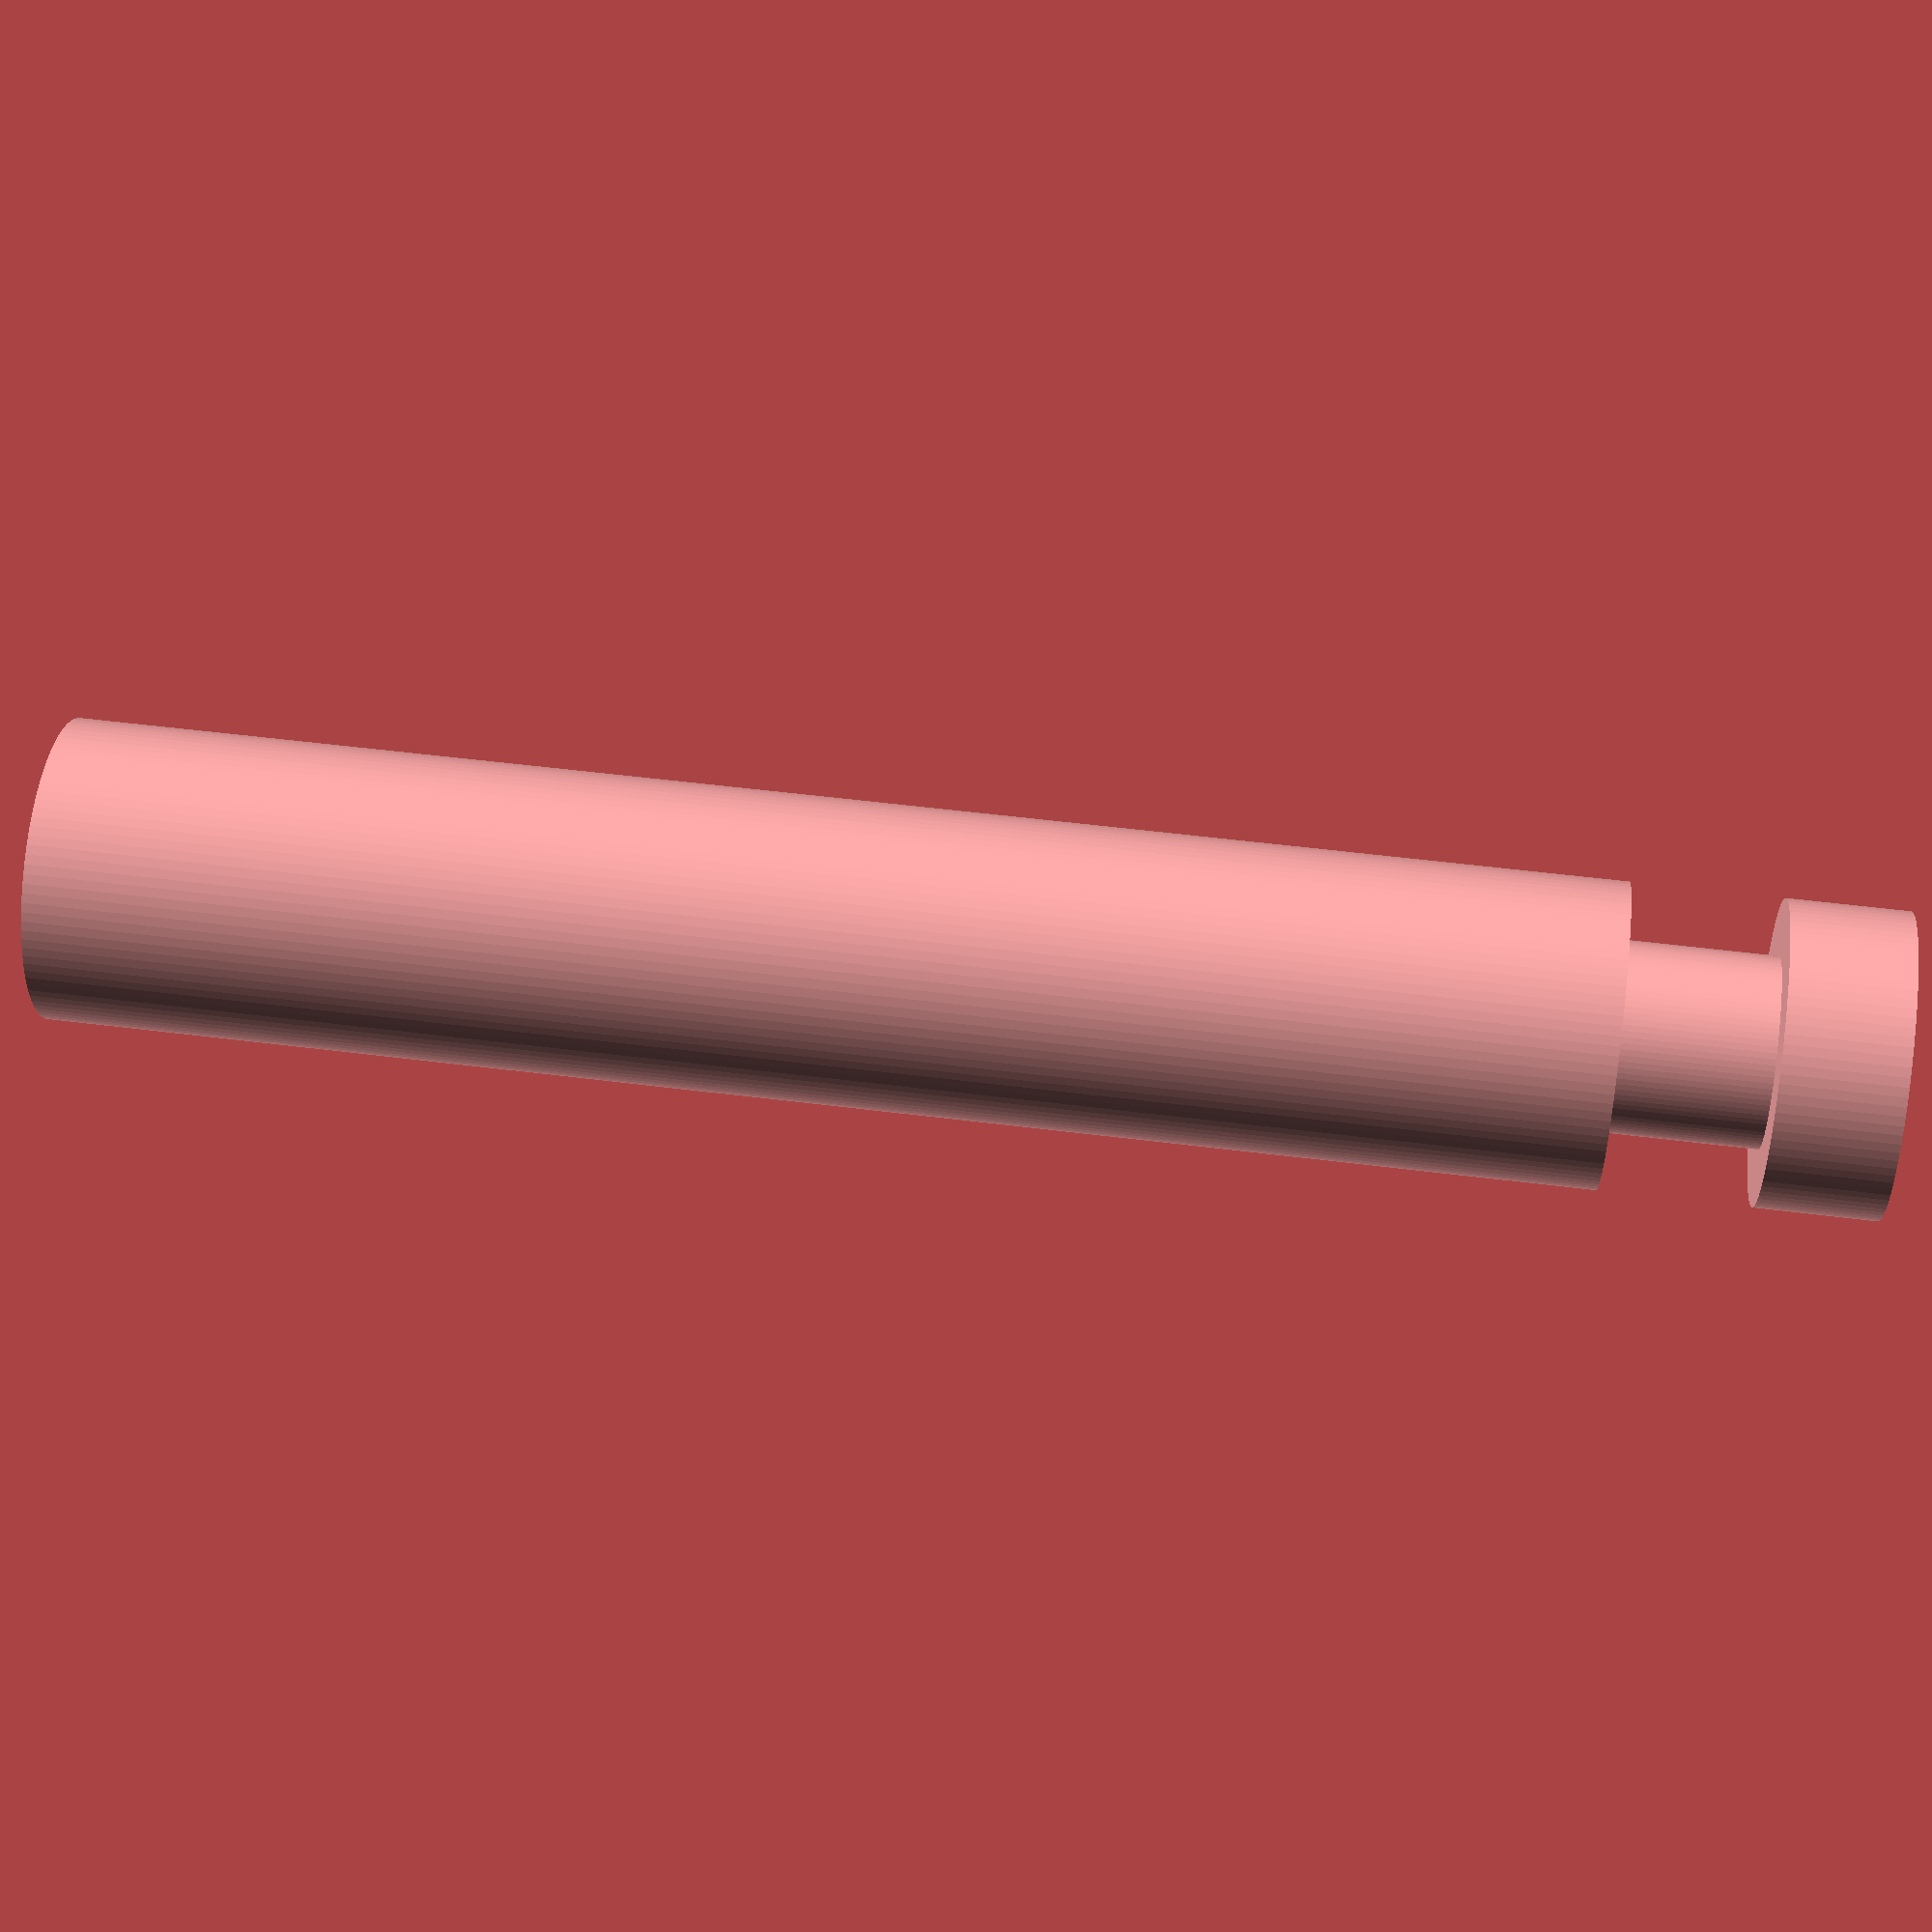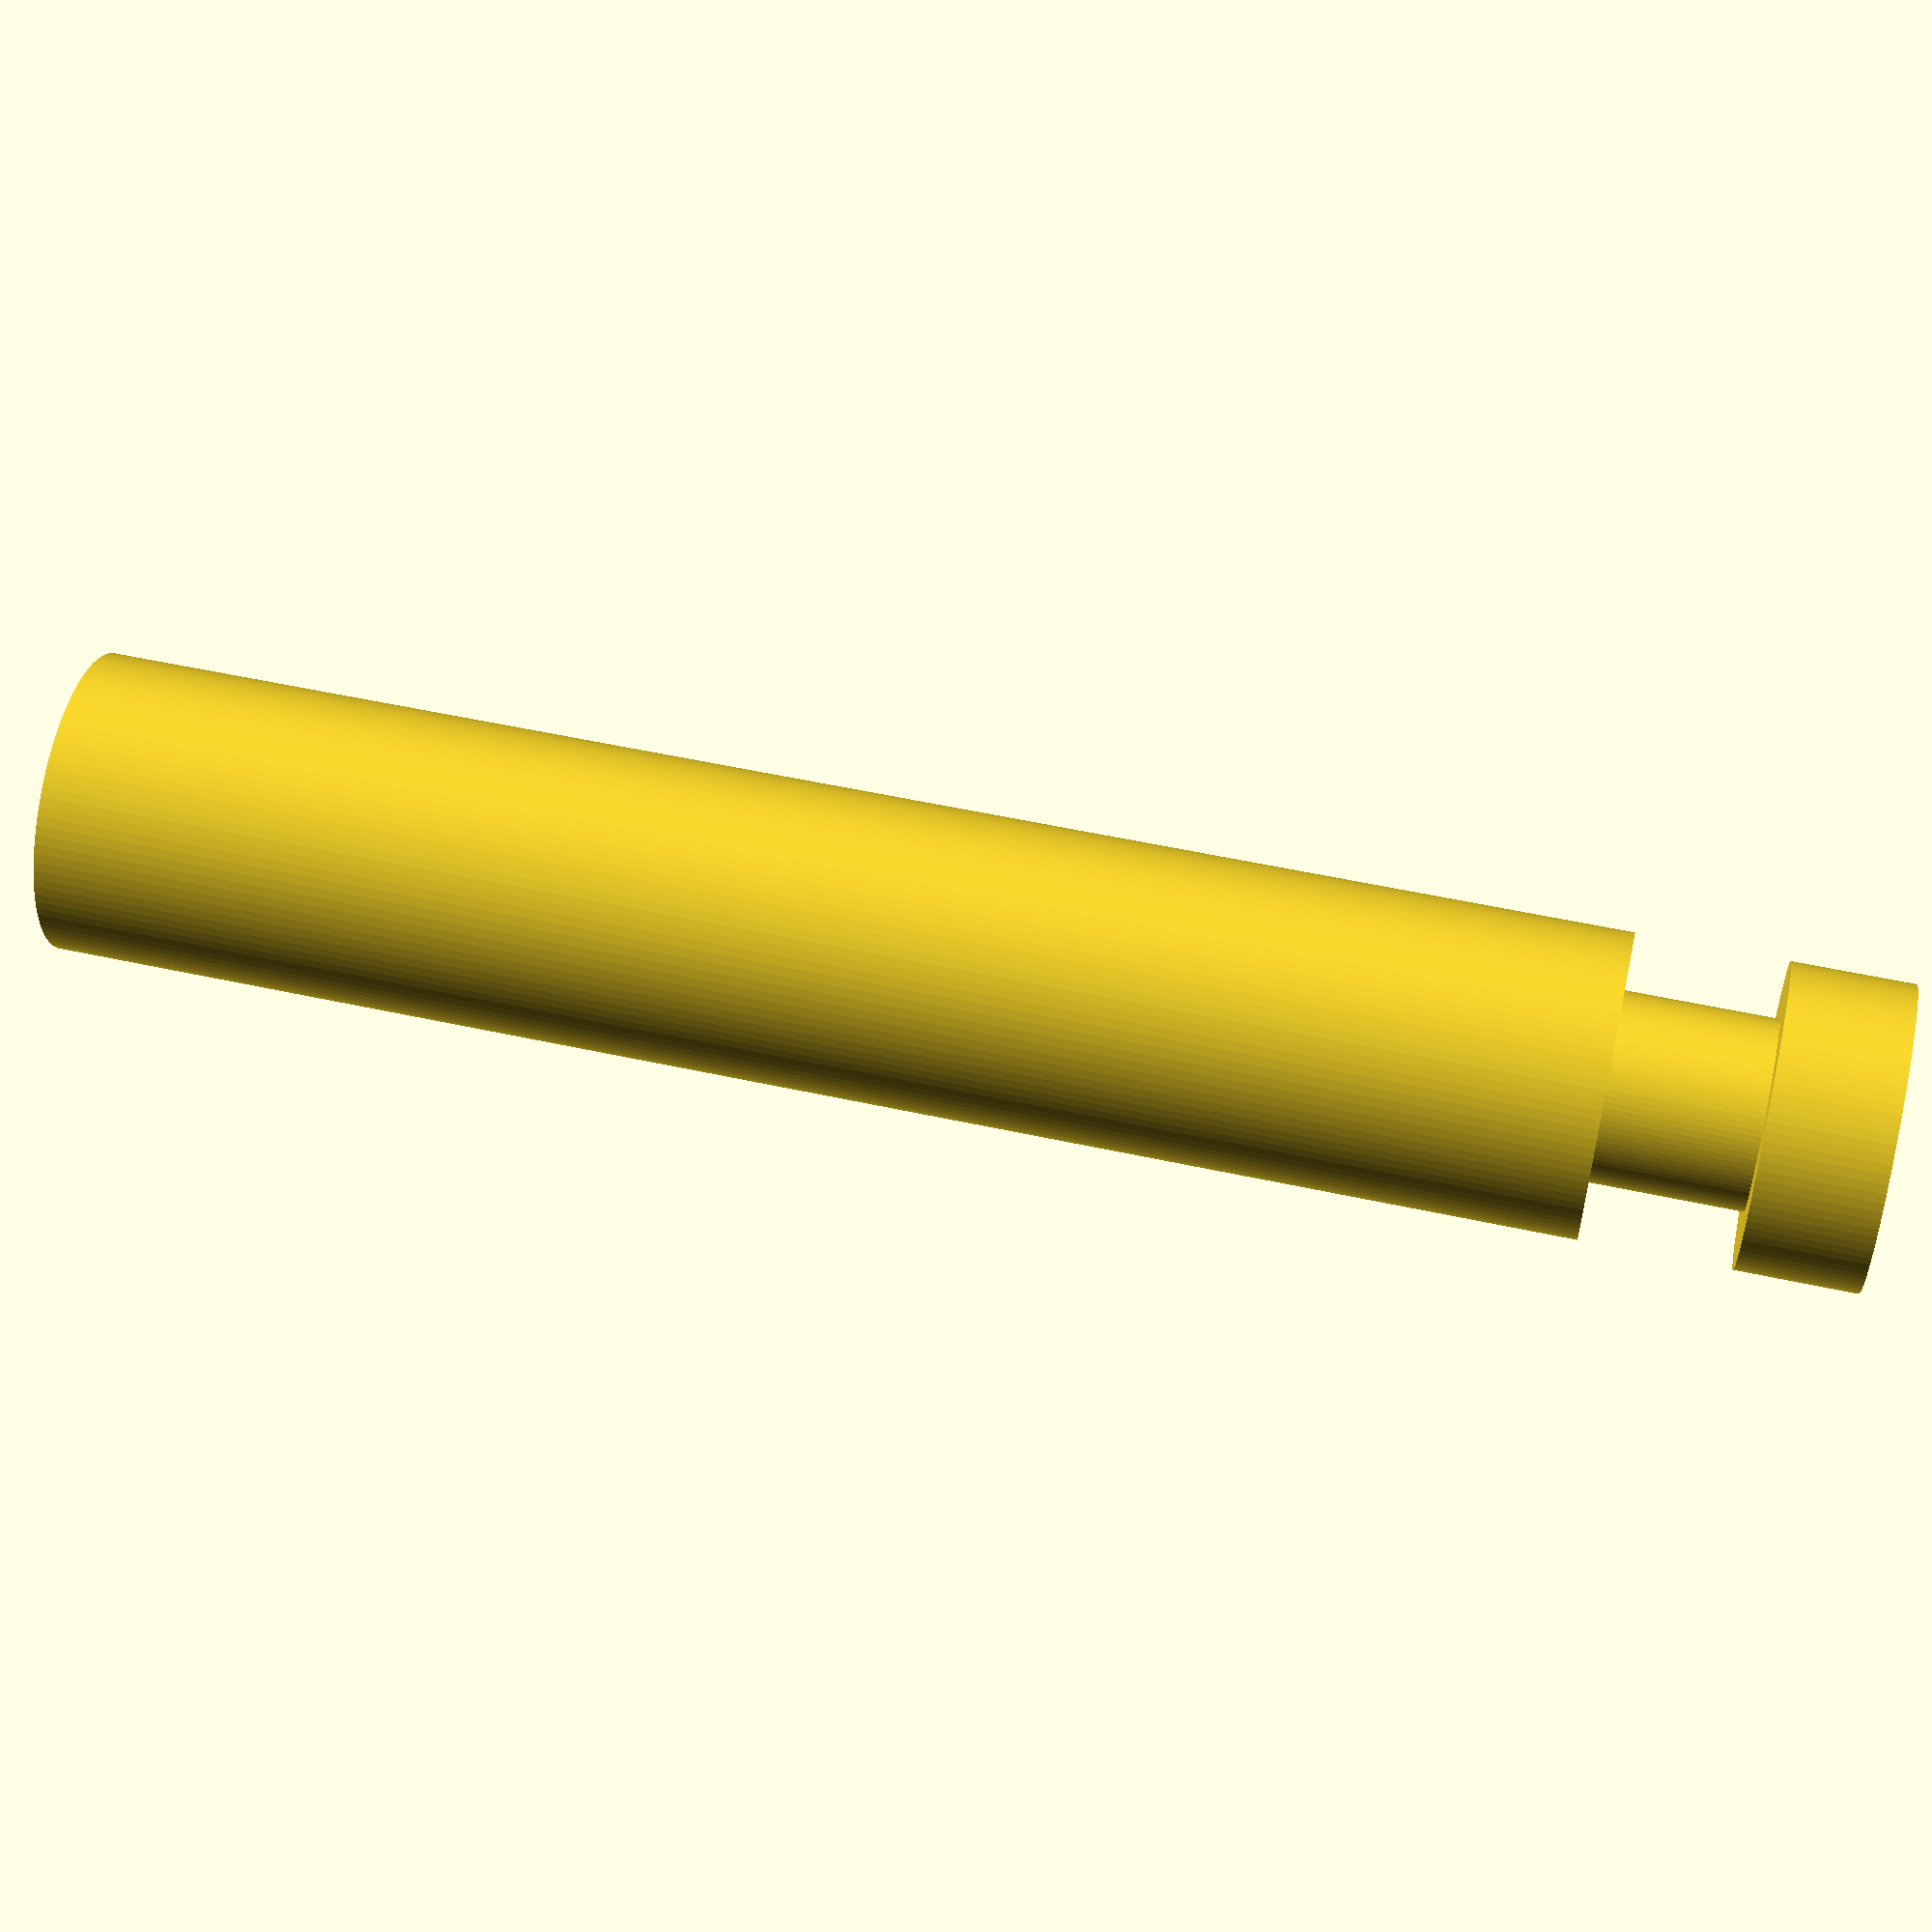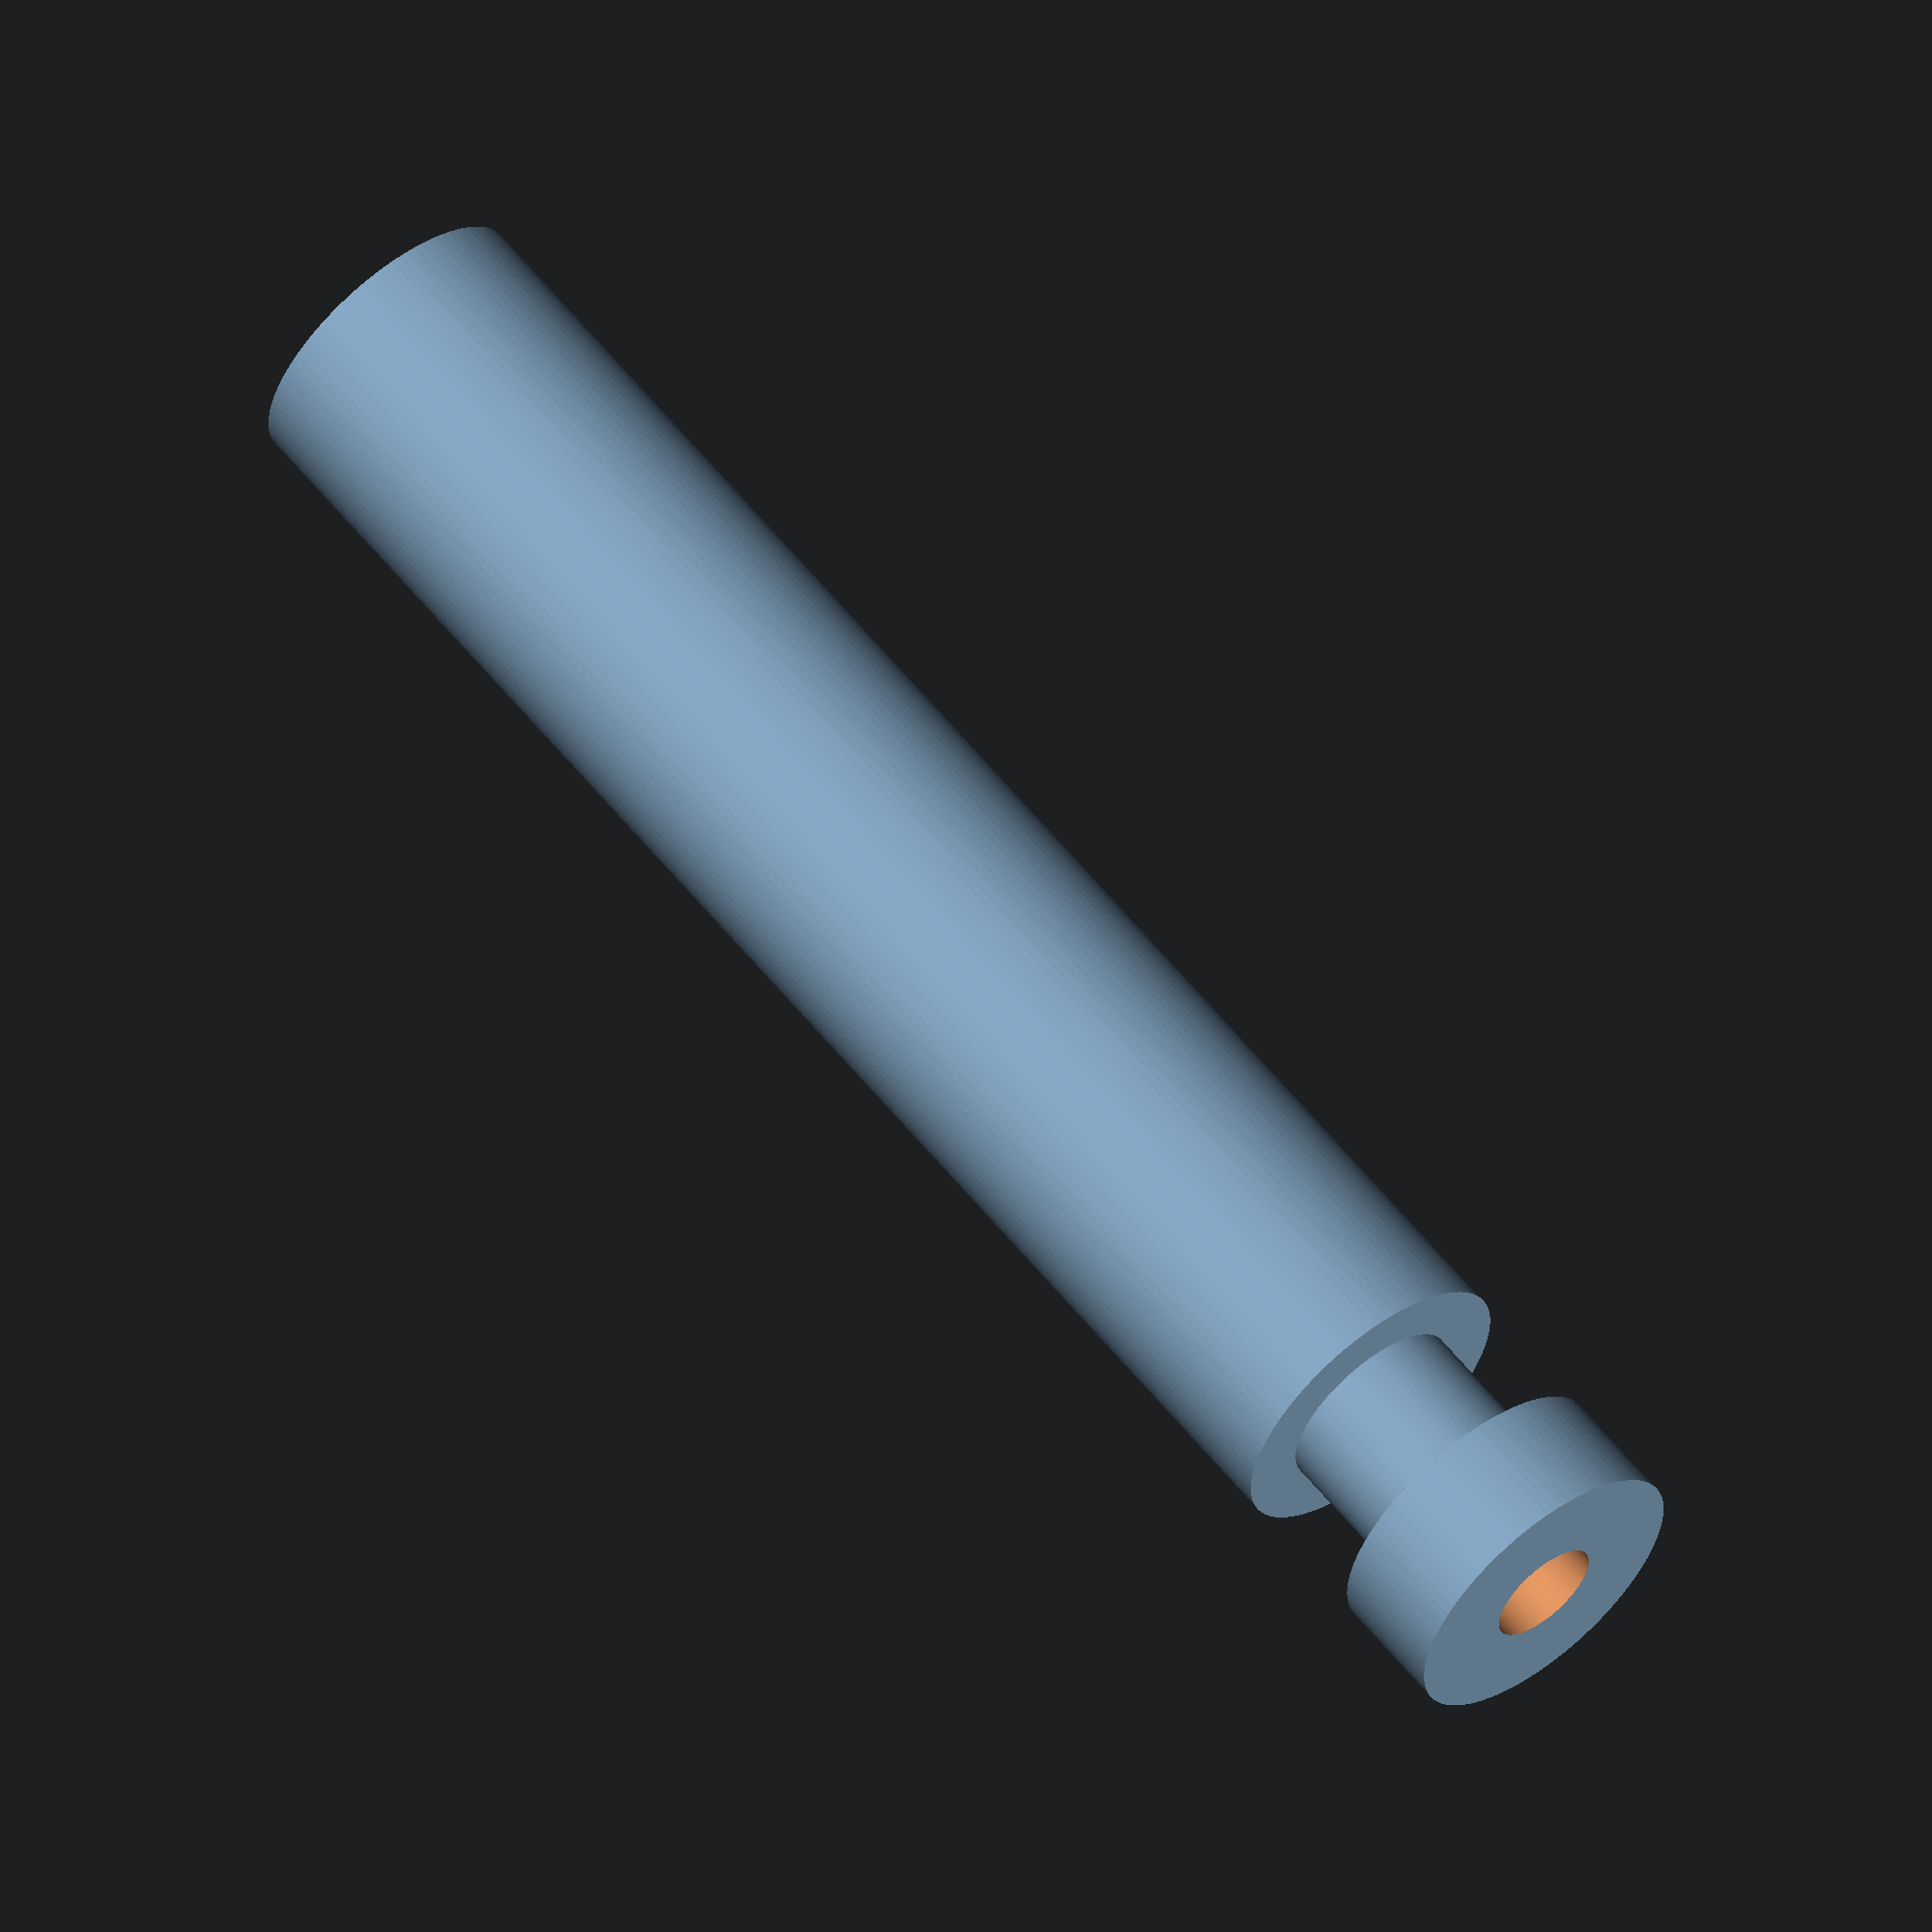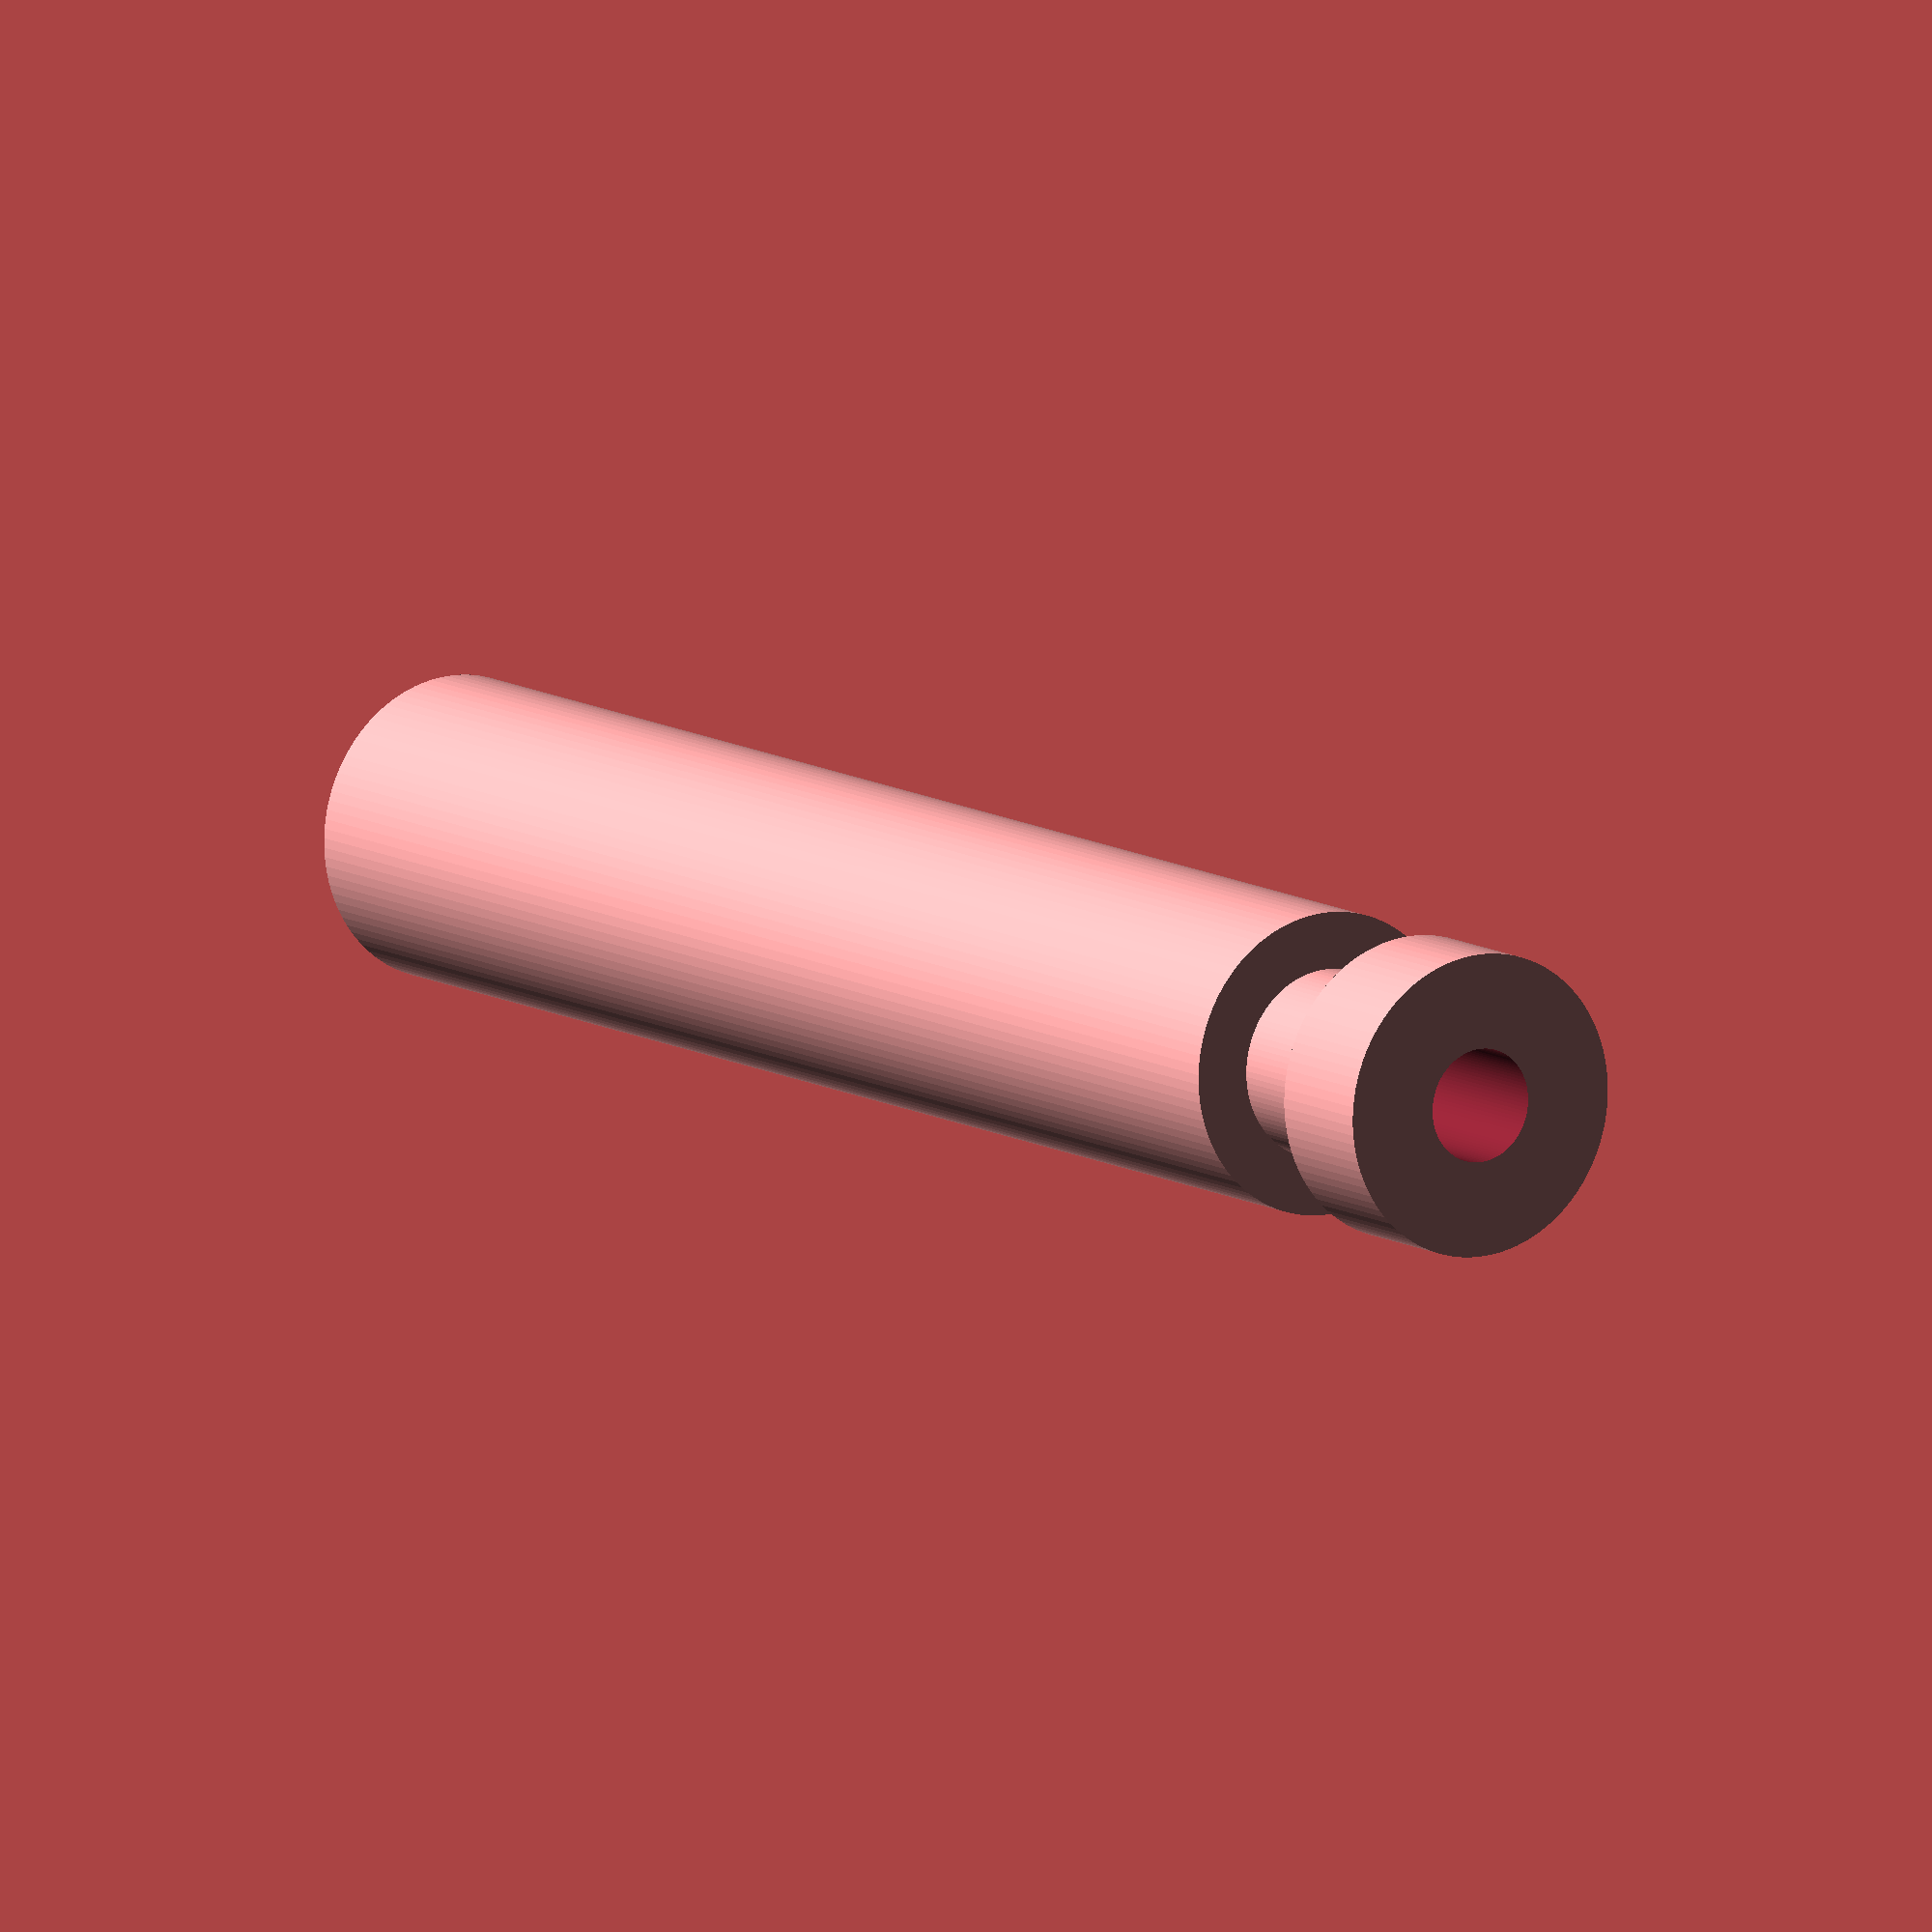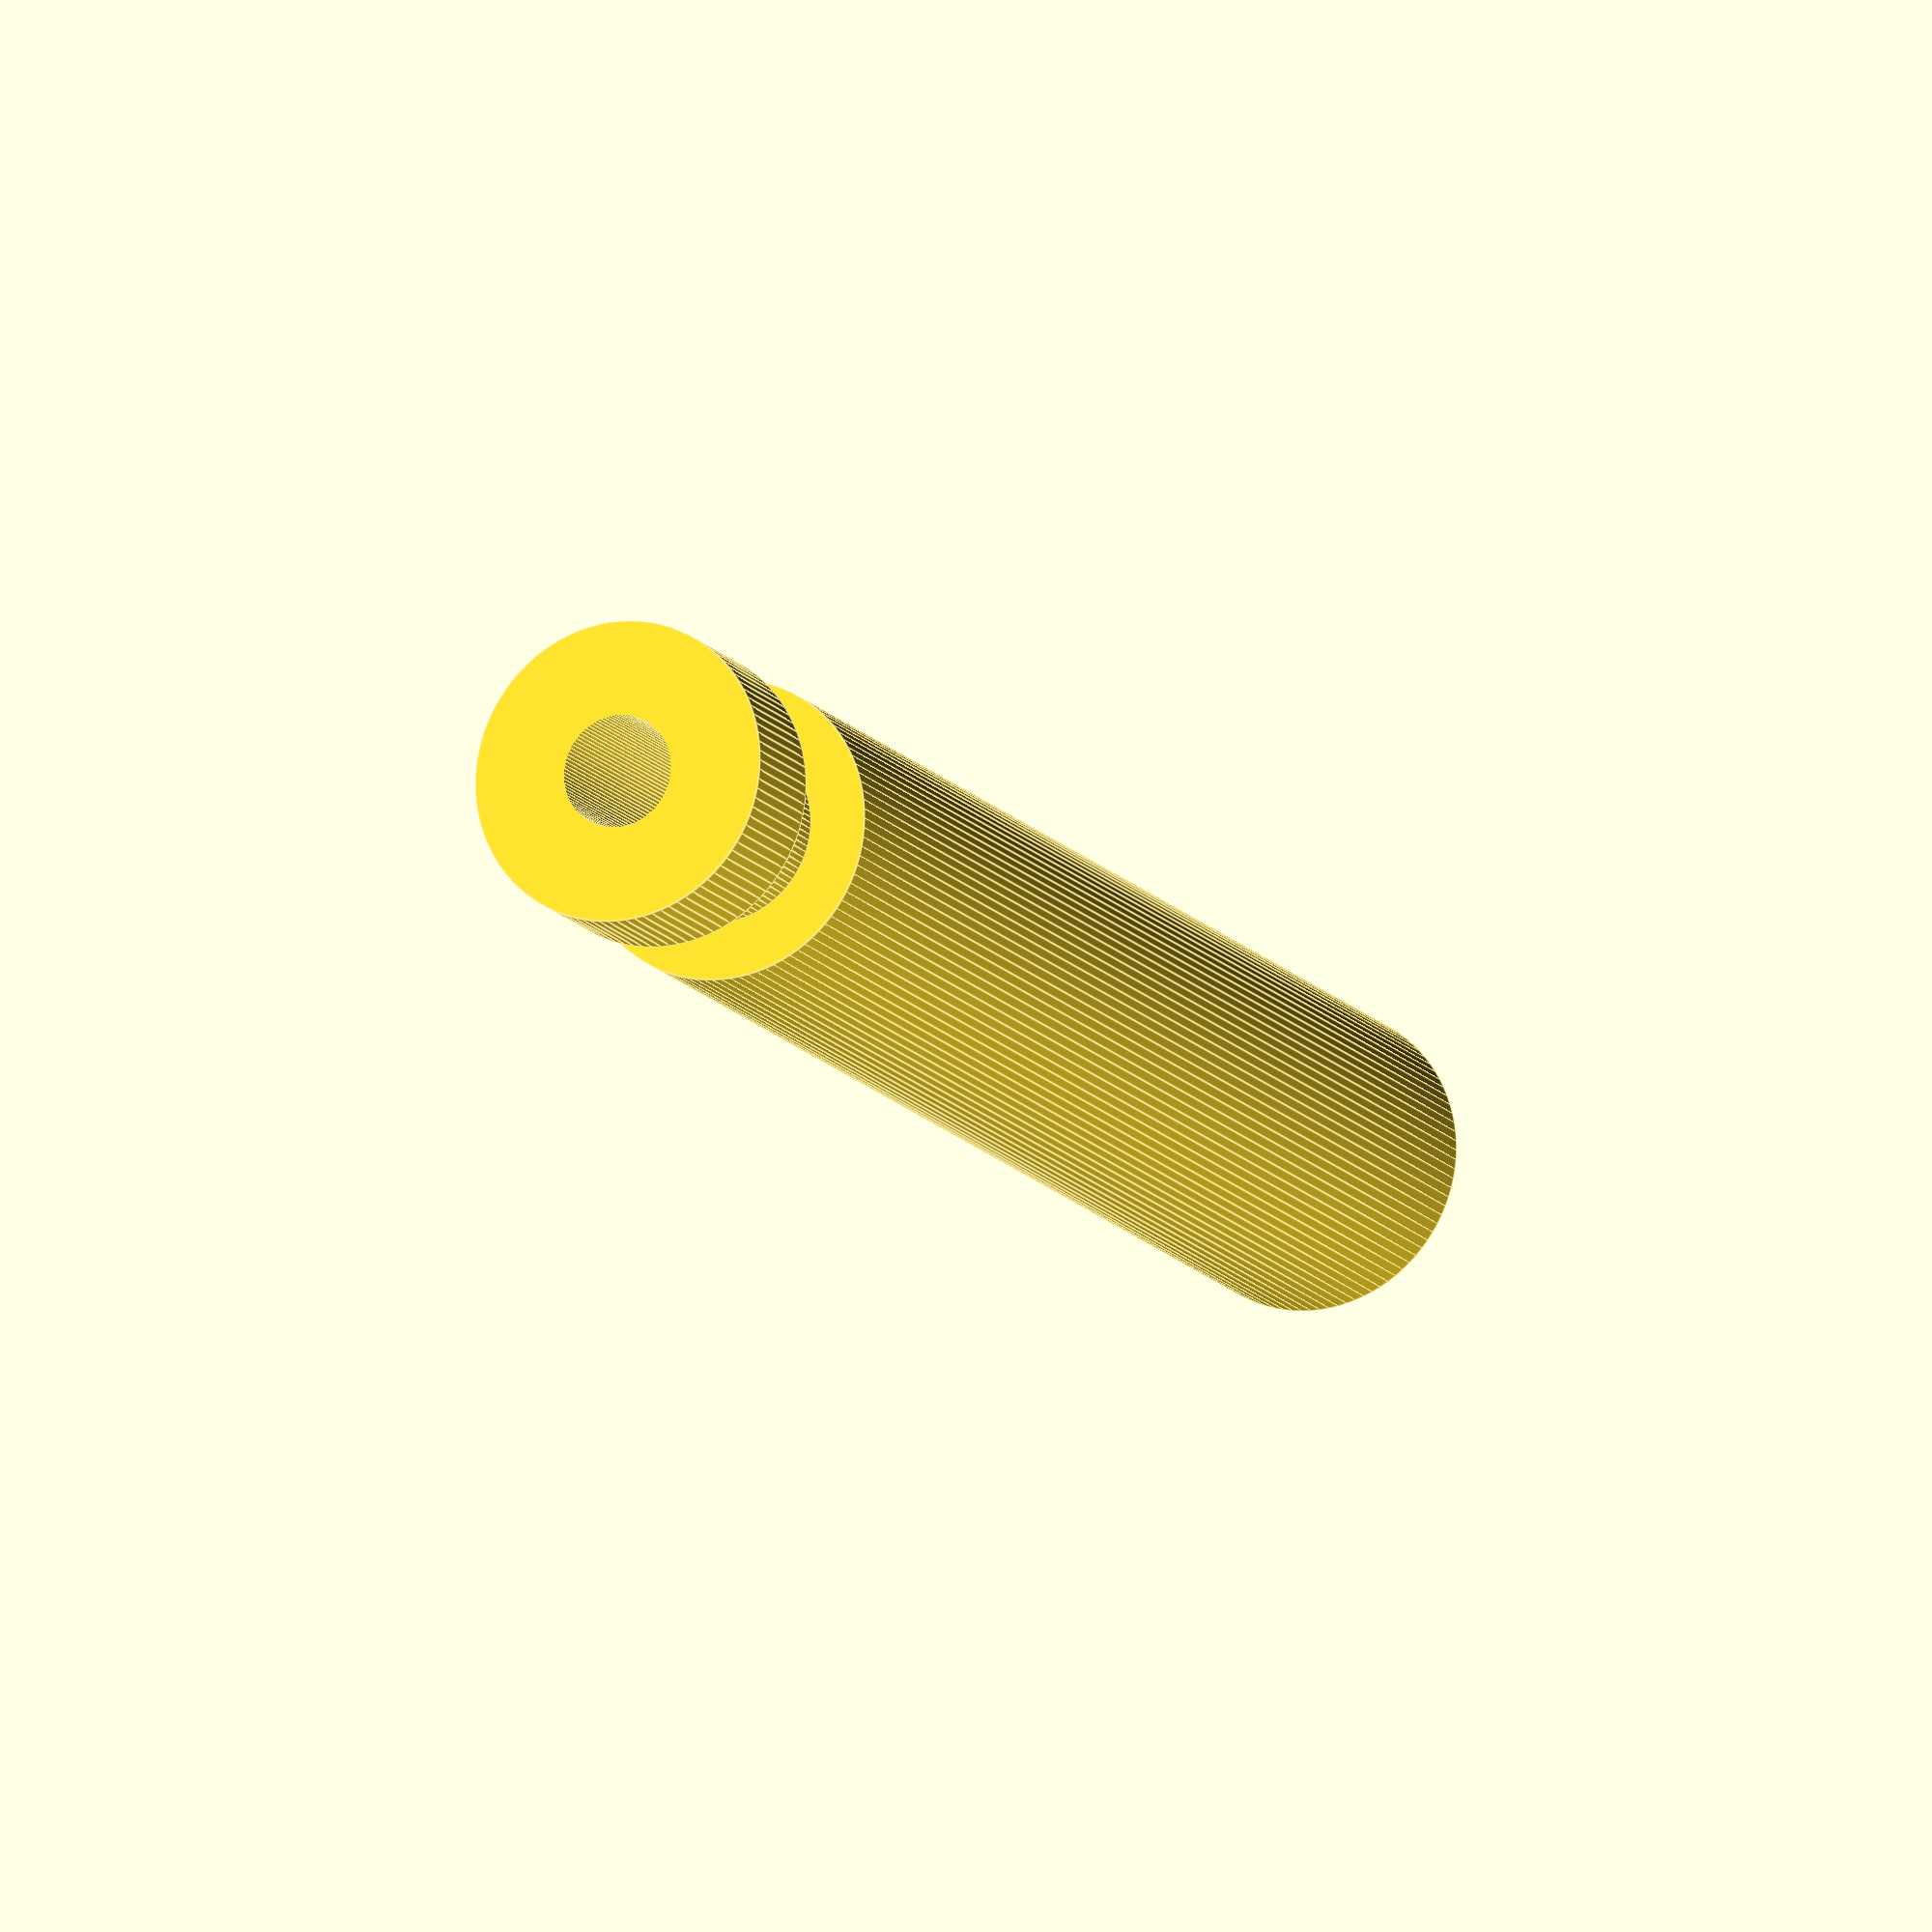
<openscad>
OR = 25.4*1/4;				//Outer Diameter
IR = 25.4*3/32;			//Hole Diameter
OL = 25.4*3;				//Overall Length
TL = 25.4*.25;				//Throat Length
TR = 25.4*5/32;			//Throat Diameter
LL = 25.4*.2;				//Lip Length

difference() {
	union() {
		cylinder(r=OR, h=OL-TL-LL, $fn=100);
		translate([0,0,OL-TL-LL]) cylinder(r=TR, h=TL, $fn=100);
		translate([0,0,OL-LL]) cylinder(r=OR, h=LL, $fn=100);
	}
	translate([0,0,LL+TL]) cylinder(r=IR, h=OL-TL, $fn=100);
}
</openscad>
<views>
elev=305.9 azim=299.2 roll=277.6 proj=p view=wireframe
elev=124.9 azim=226.8 roll=257.1 proj=p view=solid
elev=299.3 azim=292.8 roll=321.2 proj=o view=solid
elev=349.5 azim=109.5 roll=326.1 proj=o view=wireframe
elev=13.2 azim=224.0 roll=22.2 proj=o view=edges
</views>
